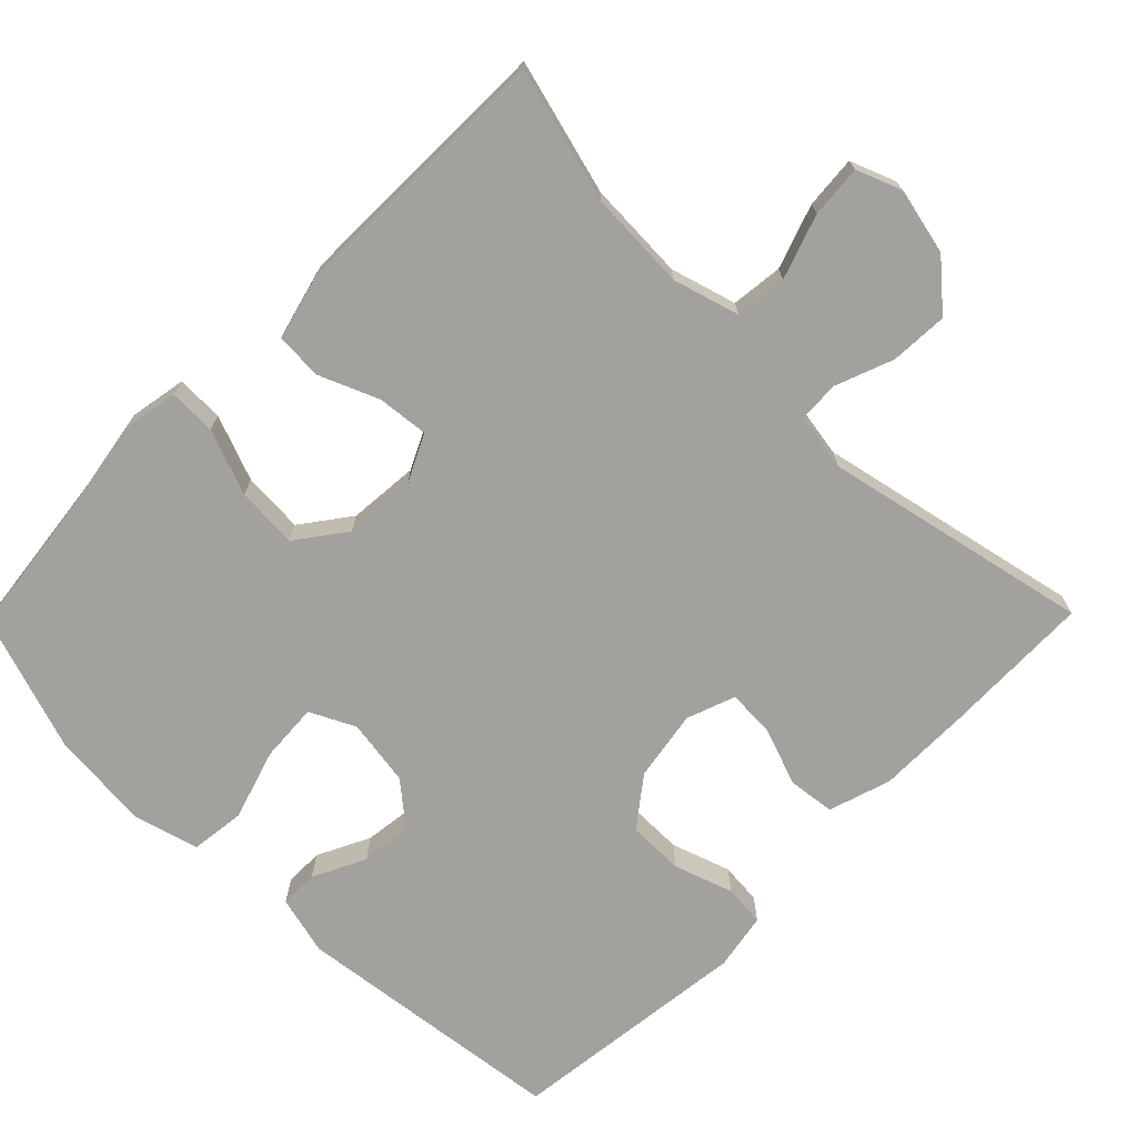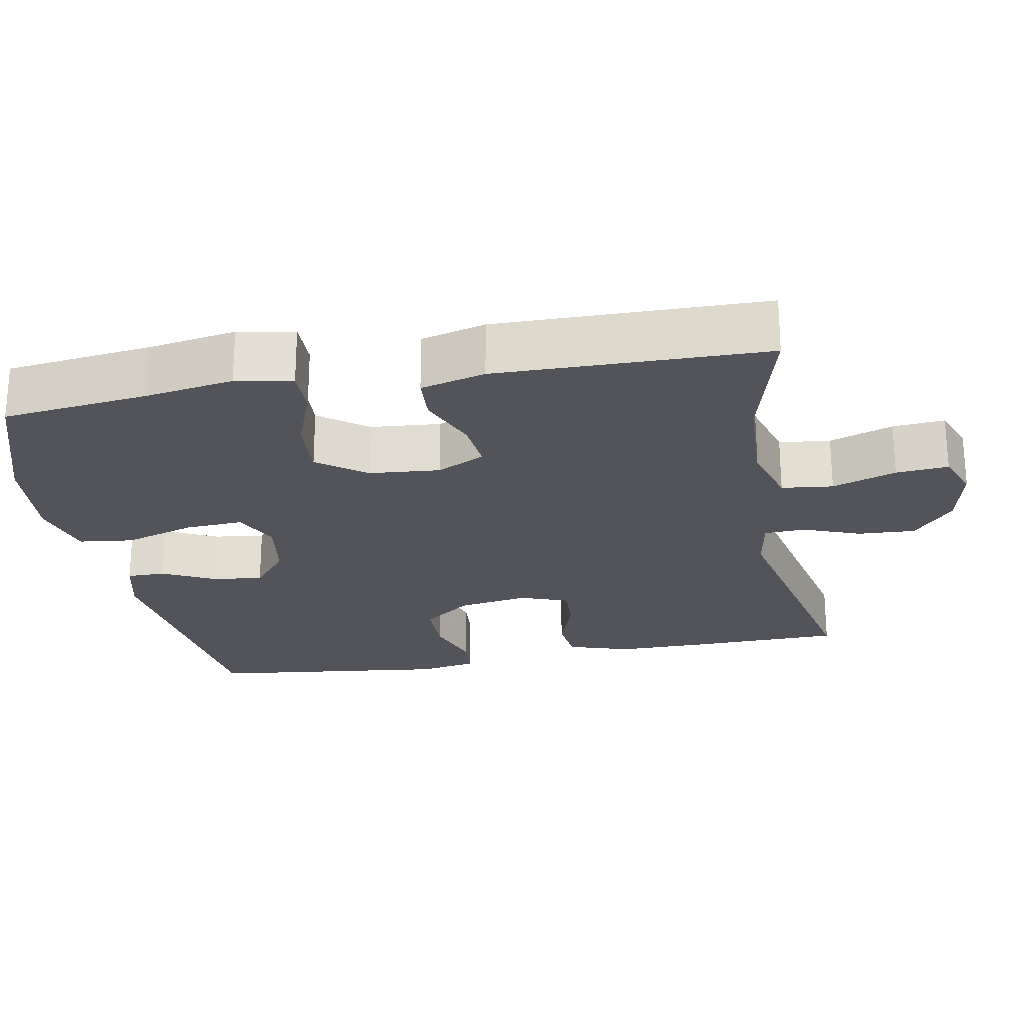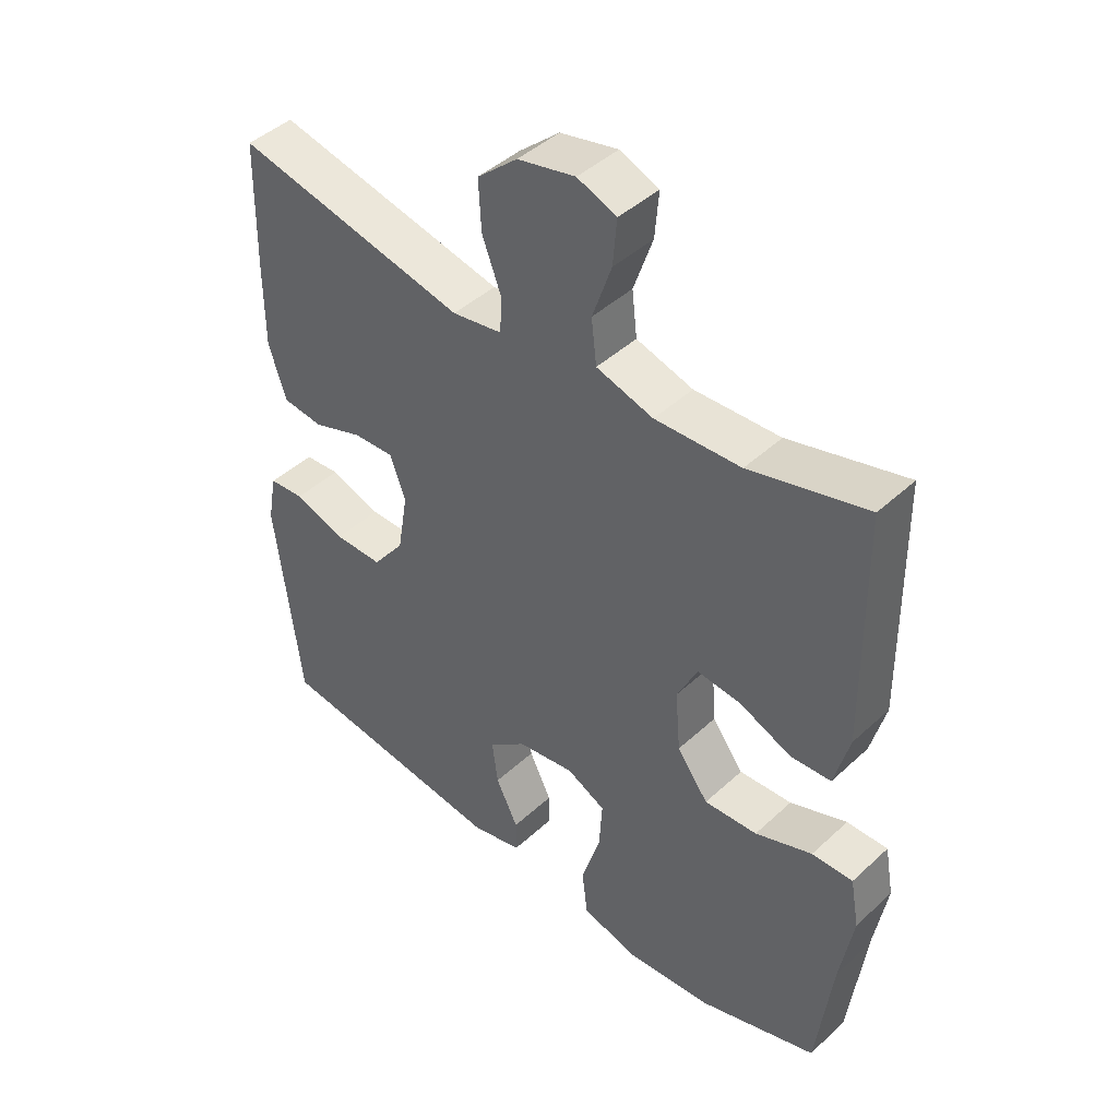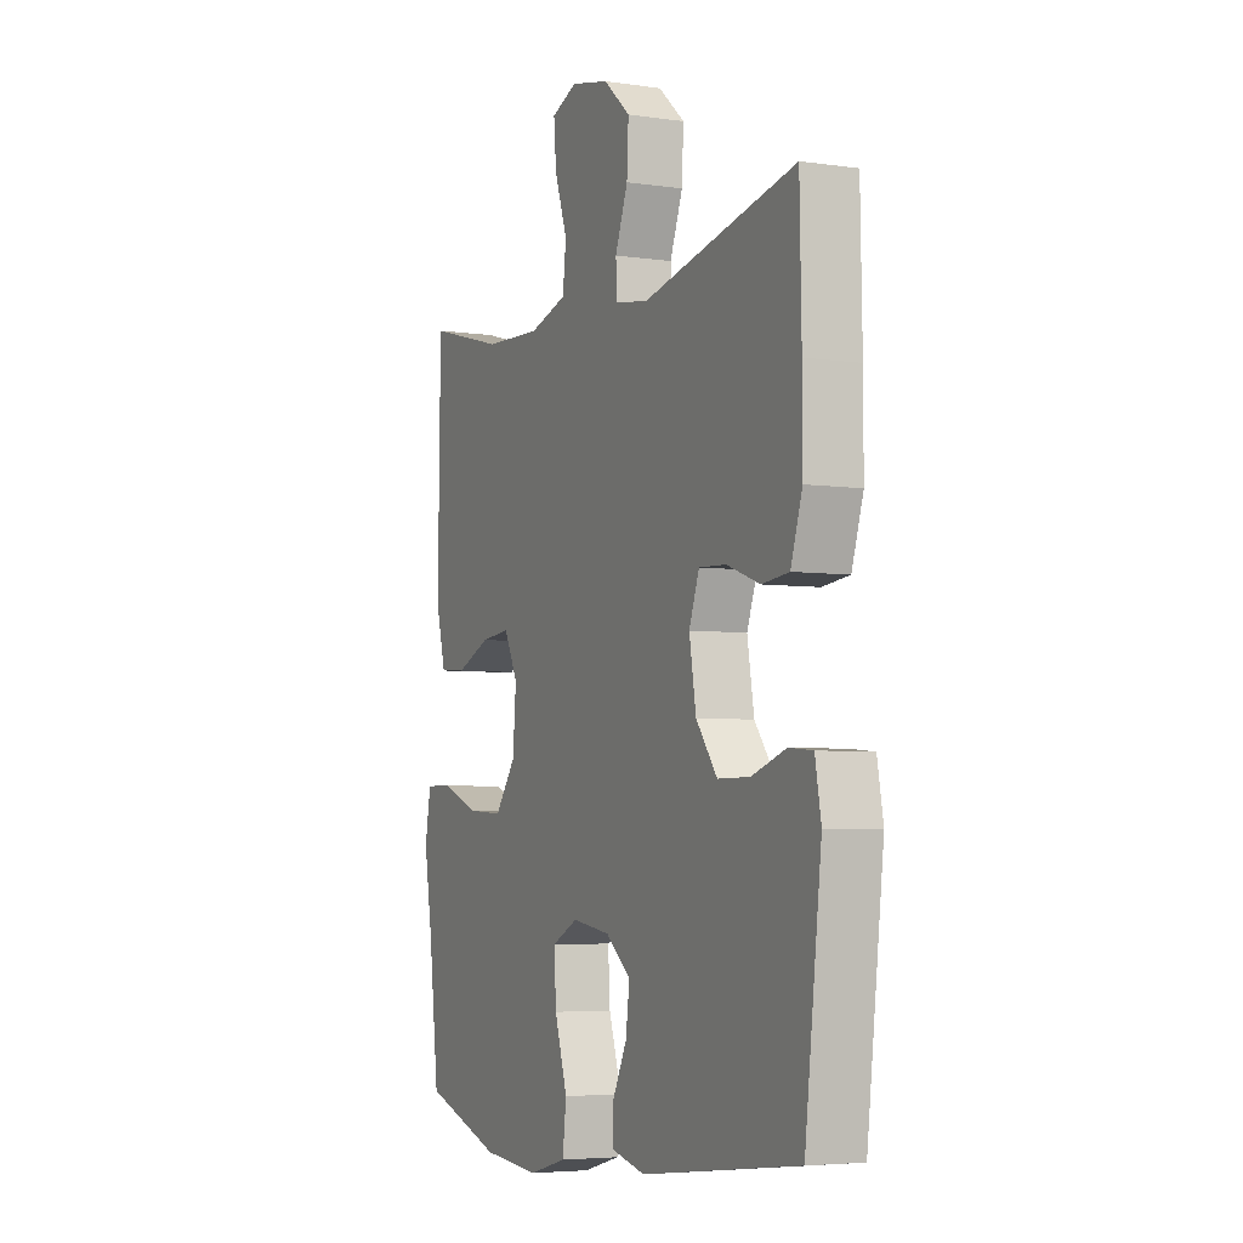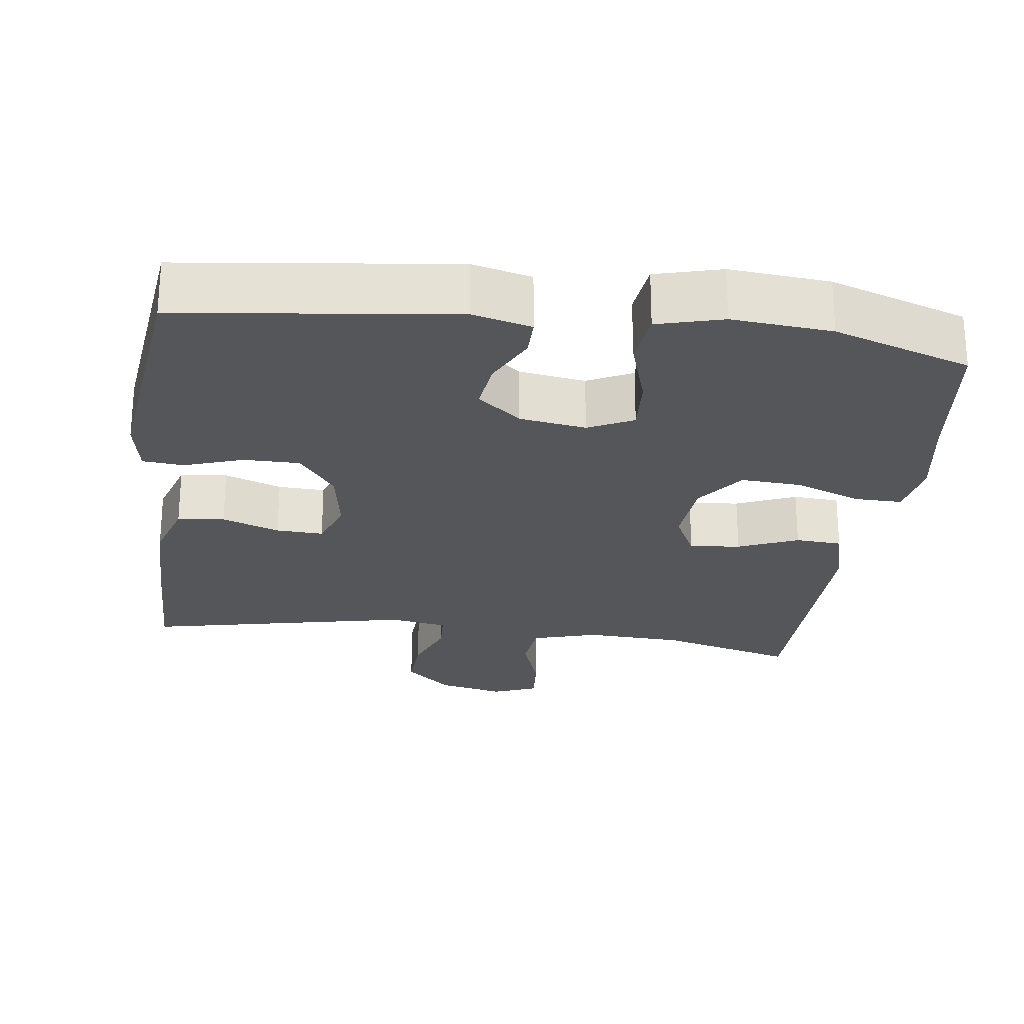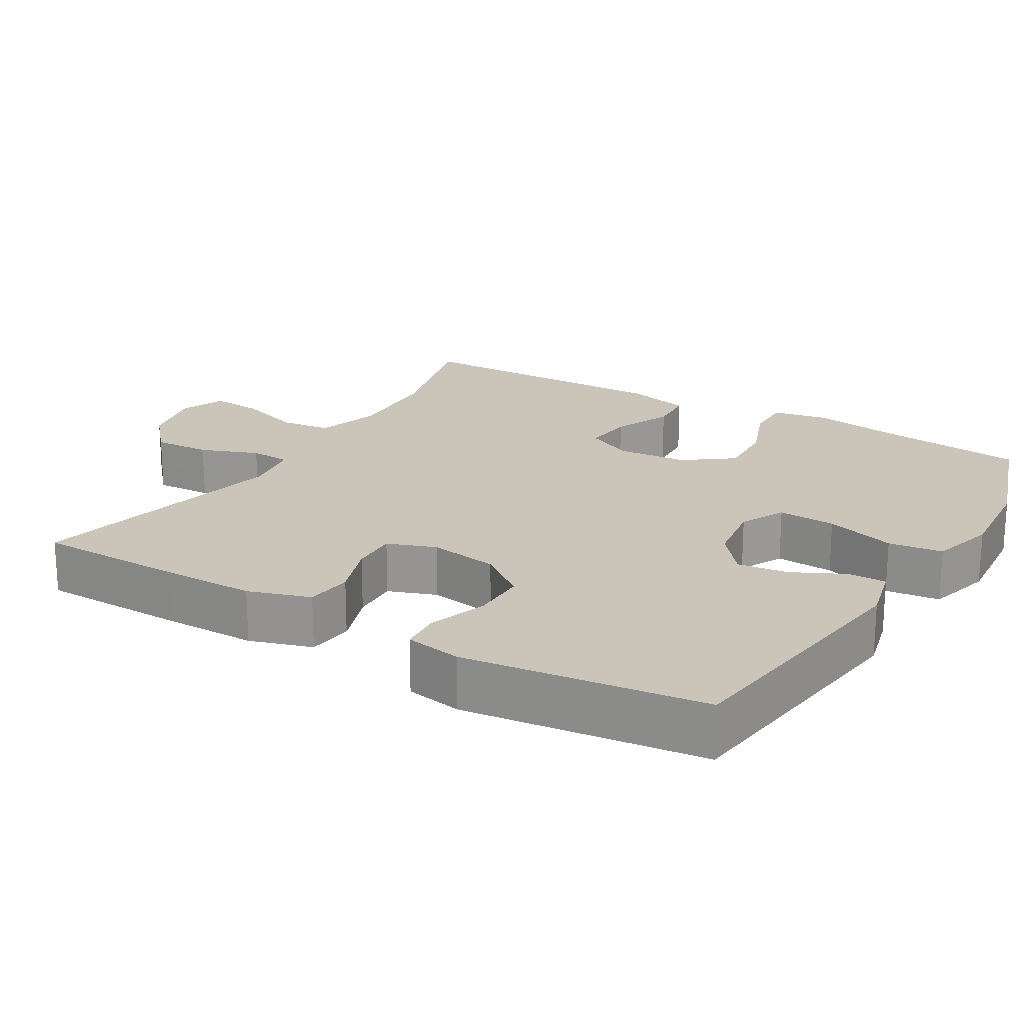
<metadata>
{"format":"obj","ext":"obj","renderer":"f3d","projection":"perspective","resolution":1024,"background":"white","views":[{"elev":-72.0,"azim":-44.6,"up":"+Y"},{"elev":-23.8,"azim":-79.5,"up":"+Y"},{"elev":44.3,"azim":-137.0,"up":"+Z"},{"elev":-4.9,"azim":65.2,"up":"+Z"},{"elev":-25.1,"azim":172.5,"up":"+Y"},{"elev":20.5,"azim":120.9,"up":"+Y"}]}
</metadata>
<code>
v 0.5 0.07 0.5
v 0.504 0.07 0.299
v 0.504 0.07 0.171
v 0.477 0.07 0.086
v 0.413 0.07 0.079
v 0.335 0.07 0.107
v 0.271 0.07 0.11
v 0.247 0.07 0.044
v 0.263 0.07 -0.051
v 0.313 0.07 -0.117
v 0.389 0.07 -0.117
v 0.469 0.07 -0.09
v 0.525 0.07 -0.095
v 0.539 0.07 -0.172
v 0.5 0.07 -0.5
v 0.13 0.07 -0.545
v 0.05 0.07 -0.525
v 0.05 0.07 -0.473
v 0.085 0.07 -0.402
v 0.094 0.07 -0.333
v 0.035 0.07 -0.285
v -0.055 0.07 -0.271
v -0.116 0.07 -0.301
v -0.111 0.07 -0.38
v -0.081 0.07 -0.476
v -0.09 0.07 -0.55
v -0.179 0.07 -0.574
v -0.314 0.07 -0.562
v -0.5 0.07 -0.5
v -0.524 0.07 -0.301
v -0.544 0.07 -0.181
v -0.53 0.07 -0.104
v -0.466 0.07 -0.105
v -0.377 0.07 -0.139
v -0.294 0.07 -0.144
v -0.245 0.07 -0.078
v -0.237 0.07 0.018
v -0.269 0.07 0.083
v -0.338 0.07 0.076
v -0.419 0.07 0.042
v -0.482 0.07 0.046
v -0.505 0.07 0.134
v -0.5 0.07 0.5
v -0.317 0.07 0.451
v -0.183 0.07 0.445
v -0.094 0.07 0.471
v -0.086 0.07 0.541
v -0.116 0.07 0.628
v -0.122 0.07 0.699
v -0.061 0.07 0.723
v 0.029 0.07 0.703
v 0.092 0.07 0.648
v 0.088 0.07 0.57
v 0.058 0.07 0.491
v 0.061 0.07 0.436
v 0.139 0.07 0.423
v 0.5 0 0.5
v 0.504 0 0.299
v 0.504 0 0.171
v 0.477 0 0.086
v 0.413 0 0.079
v 0.335 0 0.107
v 0.271 0 0.11
v 0.247 0 0.044
v 0.263 0 -0.051
v 0.313 0 -0.117
v 0.389 0 -0.117
v 0.469 0 -0.09
v 0.525 0 -0.095
v 0.539 0 -0.172
v 0.5 0 -0.5
v 0.13 0 -0.545
v 0.05 0 -0.525
v 0.05 0 -0.473
v 0.085 0 -0.402
v 0.094 0 -0.333
v 0.035 0 -0.285
v -0.055 0 -0.271
v -0.116 0 -0.301
v -0.111 0 -0.38
v -0.081 0 -0.476
v -0.09 0 -0.55
v -0.179 0 -0.574
v -0.314 0 -0.562
v -0.5 0 -0.5
v -0.524 0 -0.301
v -0.544 0 -0.181
v -0.53 0 -0.104
v -0.466 0 -0.105
v -0.377 0 -0.139
v -0.294 0 -0.144
v -0.245 0 -0.078
v -0.237 0 0.018
v -0.269 0 0.083
v -0.338 0 0.076
v -0.419 0 0.042
v -0.482 0 0.046
v -0.505 0 0.134
v -0.5 0 0.5
v -0.317 0 0.451
v -0.183 0 0.445
v -0.094 0 0.471
v -0.086 0 0.541
v -0.116 0 0.628
v -0.122 0 0.699
v -0.061 0 0.723
v 0.029 0 0.703
v 0.092 0 0.648
v 0.088 0 0.57
v 0.058 0 0.491
v 0.061 0 0.436
v 0.139 0 0.423
f 52 53 54
f 51 52 54
f 50 51 54
f 49 50 54
f 48 49 54
f 47 48 54
f 46 47 54 55
f 45 46 55
f 42 43 44
f 41 42 44
f 40 41 44
f 39 40 44
f 38 39 44 45
f 45 55 56
f 38 45 56
f 37 38 56
f 32 33 34
f 31 32 34
f 30 31 34
f 30 34 35
f 29 30 35
f 28 29 35
f 27 28 35
f 26 27 35
f 25 26 35
f 24 25 35
f 23 24 35 36
f 17 18 19
f 16 17 19
f 15 16 19
f 14 15 19
f 13 14 19
f 12 13 19
f 11 12 19
f 10 11 19 20
f 9 10 20 21
f 4 5 6
f 3 4 6
f 2 3 6
f 1 2 6
f 56 1 6
f 56 6 7
f 56 7 8
f 37 56 8
f 36 37 8
f 23 36 8
f 22 23 8
f 8 9 21 22
f 110 109 108
f 110 108 107
f 110 107 106
f 110 106 105
f 110 105 104
f 110 104 103
f 111 110 103 102
f 111 102 101
f 100 99 98
f 100 98 97
f 100 97 96
f 100 96 95
f 101 100 95 94
f 112 111 101
f 112 101 94
f 112 94 93
f 90 89 88
f 90 88 87
f 90 87 86
f 91 90 86
f 91 86 85
f 91 85 84
f 91 84 83
f 91 83 82
f 91 82 81
f 91 81 80
f 92 91 80 79
f 75 74 73
f 75 73 72
f 75 72 71
f 75 71 70
f 75 70 69
f 75 69 68
f 75 68 67
f 76 75 67 66
f 77 76 66 65
f 62 61 60
f 62 60 59
f 62 59 58
f 62 58 57
f 62 57 112
f 63 62 112
f 64 63 112
f 64 112 93
f 64 93 92
f 64 92 79
f 64 79 78
f 78 77 65 64
f 1 57 58 2
f 2 58 59 3
f 3 59 60 4
f 4 60 61 5
f 5 61 62 6
f 6 62 63 7
f 7 63 64 8
f 8 64 65 9
f 9 65 66 10
f 10 66 67 11
f 11 67 68 12
f 12 68 69 13
f 13 69 70 14
f 14 70 71 15
f 15 71 72 16
f 16 72 73 17
f 17 73 74 18
f 18 74 75 19
f 19 75 76 20
f 20 76 77 21
f 21 77 78 22
f 22 78 79 23
f 23 79 80 24
f 24 80 81 25
f 25 81 82 26
f 26 82 83 27
f 27 83 84 28
f 28 84 85 29
f 29 85 86 30
f 30 86 87 31
f 31 87 88 32
f 32 88 89 33
f 33 89 90 34
f 34 90 91 35
f 35 91 92 36
f 36 92 93 37
f 37 93 94 38
f 38 94 95 39
f 39 95 96 40
f 40 96 97 41
f 41 97 98 42
f 42 98 99 43
f 43 99 100 44
f 44 100 101 45
f 45 101 102 46
f 46 102 103 47
f 47 103 104 48
f 48 104 105 49
f 49 105 106 50
f 50 106 107 51
f 51 107 108 52
f 52 108 109 53
f 53 109 110 54
f 54 110 111 55
f 55 111 112 56
f 56 112 57 1

</code>
